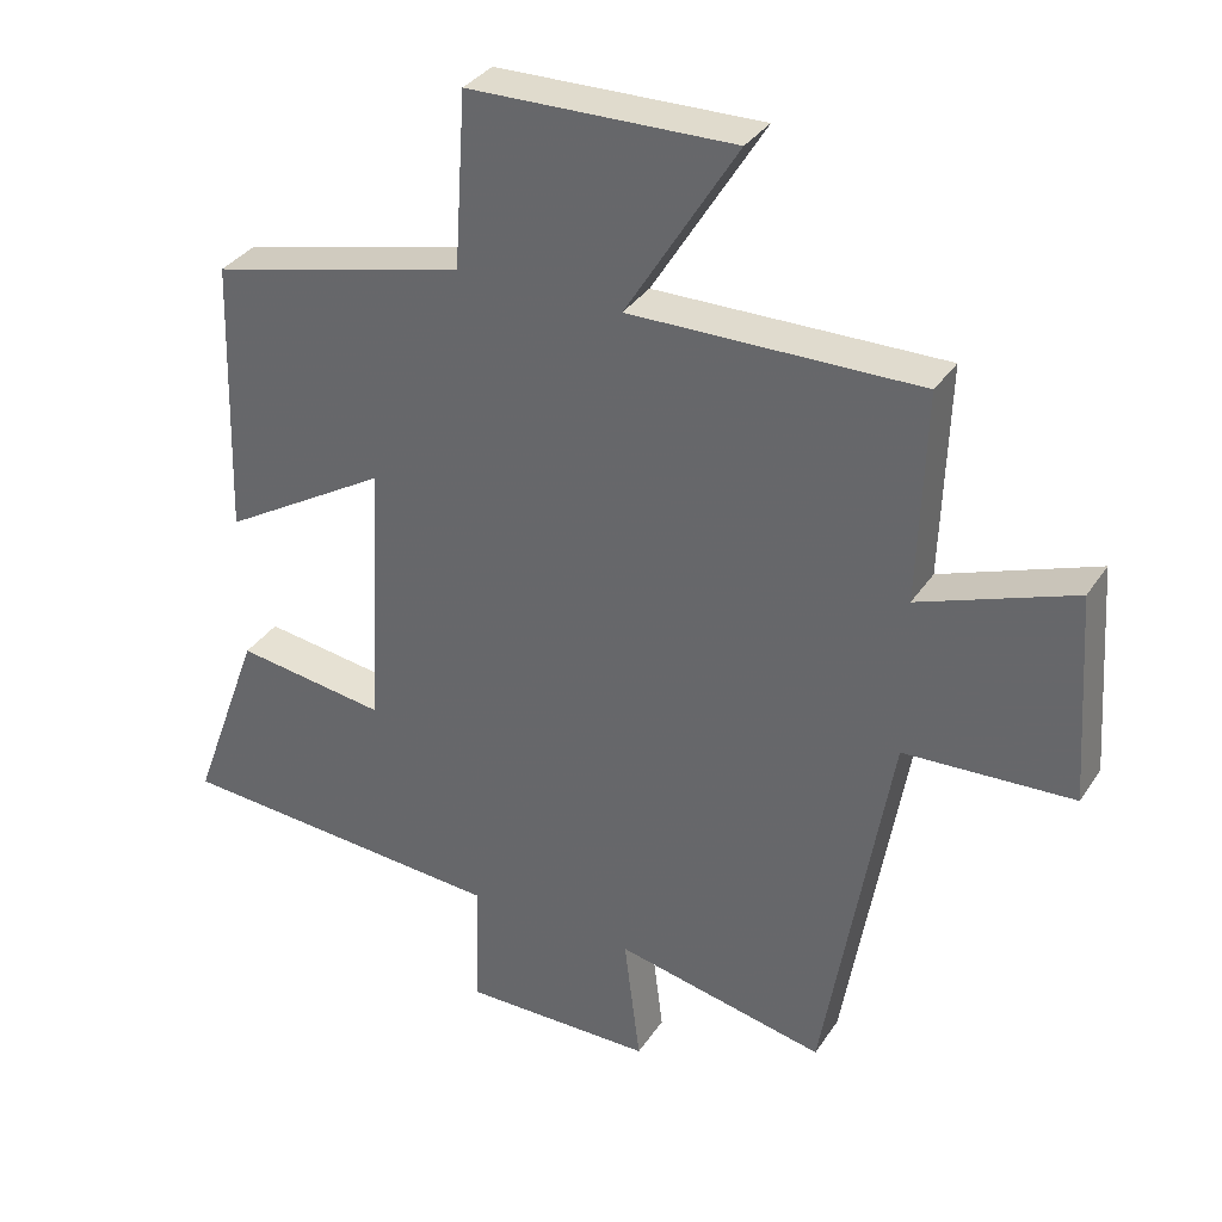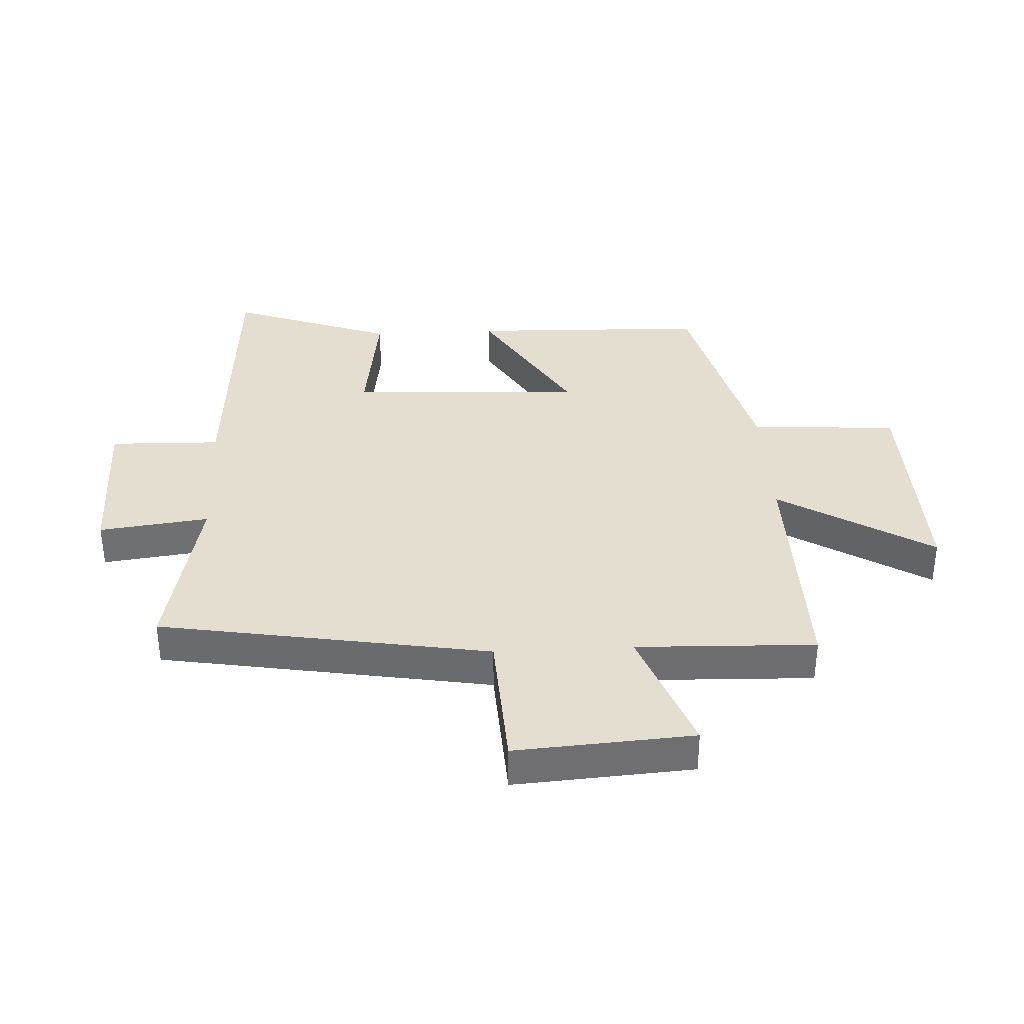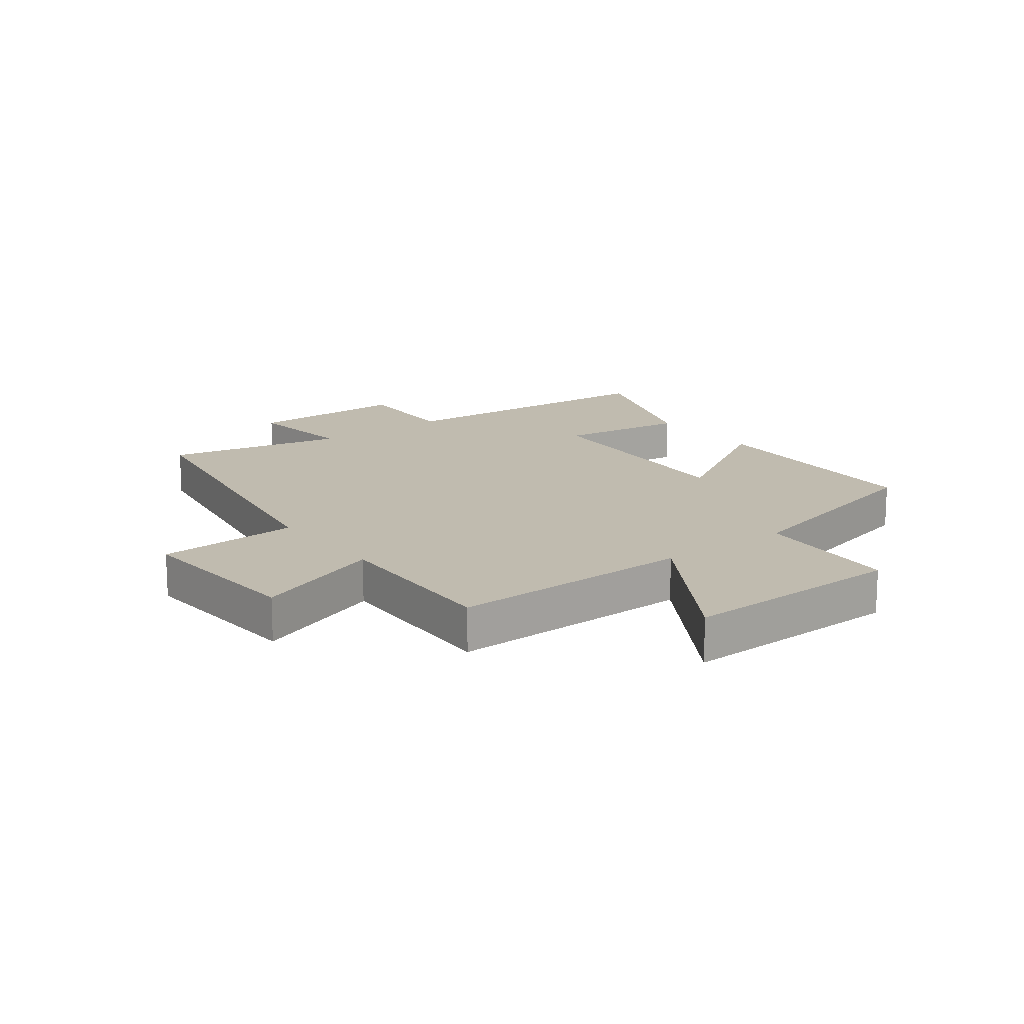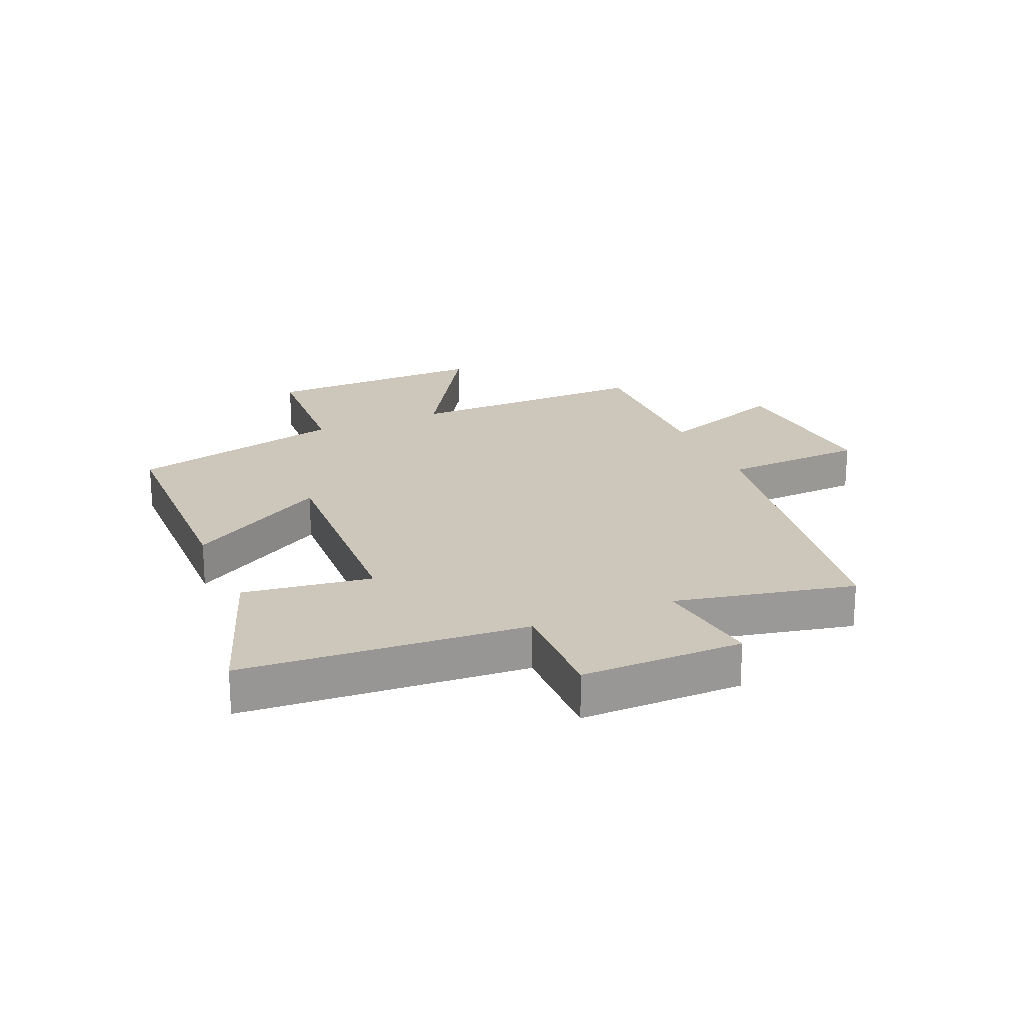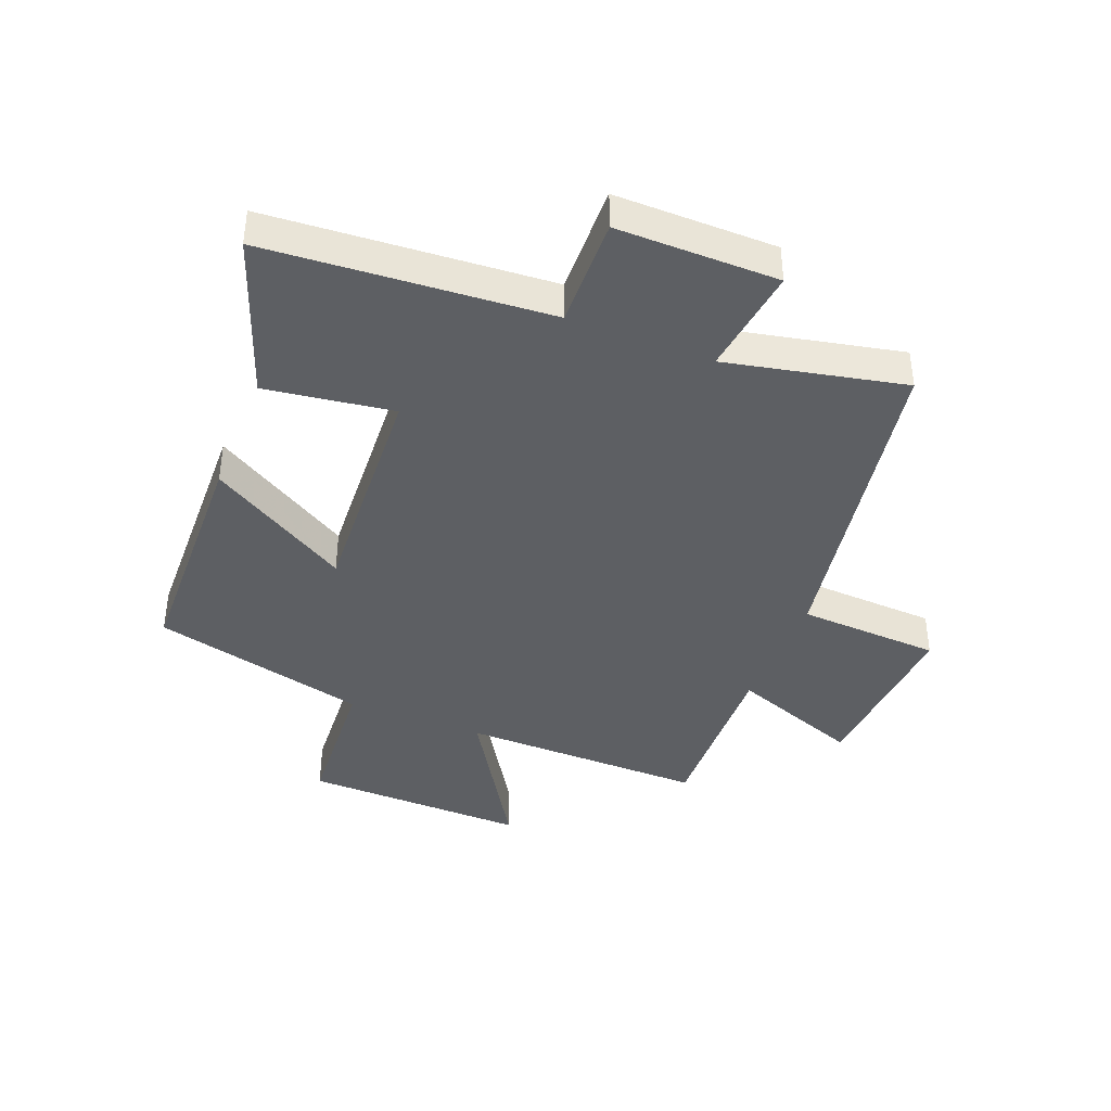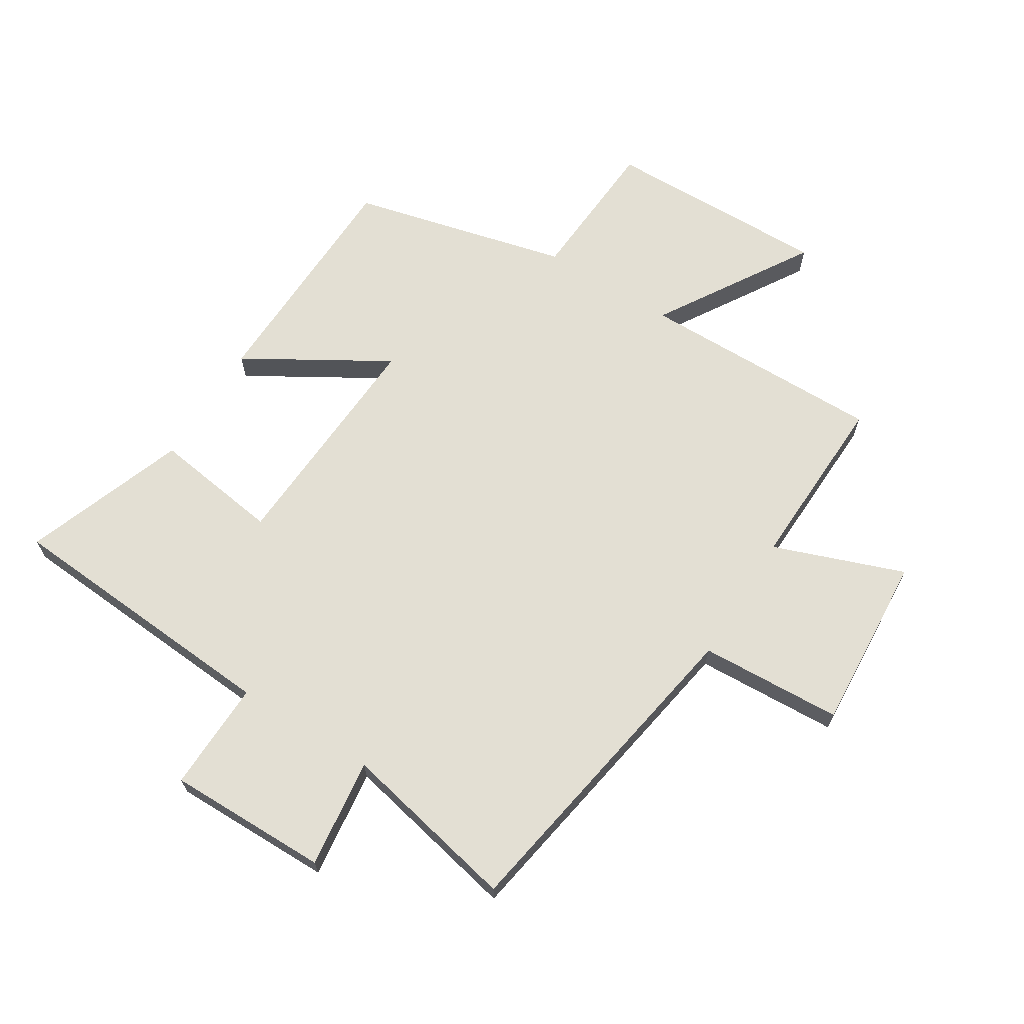
<metadata>
{"format":"obj","ext":"obj","renderer":"f3d","projection":"perspective","resolution":1024,"background":"white","views":[{"elev":34.1,"azim":-151.3,"up":"+Z"},{"elev":35.7,"azim":-93.0,"up":"+Y"},{"elev":15.9,"azim":-37.2,"up":"+Y"},{"elev":21.3,"azim":156.5,"up":"+Y"},{"elev":-40.4,"azim":158.4,"up":"+Y"},{"elev":67.1,"azim":-148.0,"up":"+Y"}]}
</metadata>
<code>
v -0.407 0.07 -0.563
v -0.5 0.07 -0.018
v -0.737 0.07 -0.006
v -0.717 0.07 0.288
v -0.5 0.07 0.208
v -0.51 0.07 0.505
v -0.104 0.07 0.5
v -0.26 0.07 0.753
v 0.112 0.07 0.745
v 0.128 0.07 0.5
v 0.488 0.07 0.411
v 0.5 0.07 0.018
v 0.266 0.07 0.158
v 0.288 0.07 -0.228
v 0.5 0.07 -0.198
v 0.598 0.07 -0.467
v 0.129 0.07 -0.5
v 0.134 0.07 -0.684
v -0.134 0.07 -0.682
v -0.111 0.07 -0.5
v -0.407 0 -0.563
v -0.5 0 -0.018
v -0.737 0 -0.006
v -0.717 0 0.288
v -0.5 0 0.208
v -0.51 0 0.505
v -0.104 0 0.5
v -0.26 0 0.753
v 0.112 0 0.745
v 0.128 0 0.5
v 0.488 0 0.411
v 0.5 0 0.018
v 0.266 0 0.158
v 0.288 0 -0.228
v 0.5 0 -0.198
v 0.598 0 -0.467
v 0.129 0 -0.5
v 0.134 0 -0.684
v -0.134 0 -0.682
v -0.111 0 -0.5
f 17 18 19 20
f 15 16 17 20
f 14 15 20 1
f 13 14 1 2
f 10 11 12 13
f 10 13 2 3
f 7 8 9 10
f 7 10 3
f 5 6 7
f 5 7 3
f 3 4 5
f 40 39 38 37
f 40 37 36 35
f 21 40 35 34
f 22 21 34 33
f 33 32 31 30
f 23 22 33 30
f 30 29 28 27
f 23 30 27
f 27 26 25
f 23 27 25
f 25 24 23
f 1 21 22 2
f 2 22 23 3
f 3 23 24 4
f 4 24 25 5
f 5 25 26 6
f 6 26 27 7
f 7 27 28 8
f 8 28 29 9
f 9 29 30 10
f 10 30 31 11
f 11 31 32 12
f 12 32 33 13
f 13 33 34 14
f 14 34 35 15
f 15 35 36 16
f 16 36 37 17
f 17 37 38 18
f 18 38 39 19
f 19 39 40 20
f 20 40 21 1

</code>
